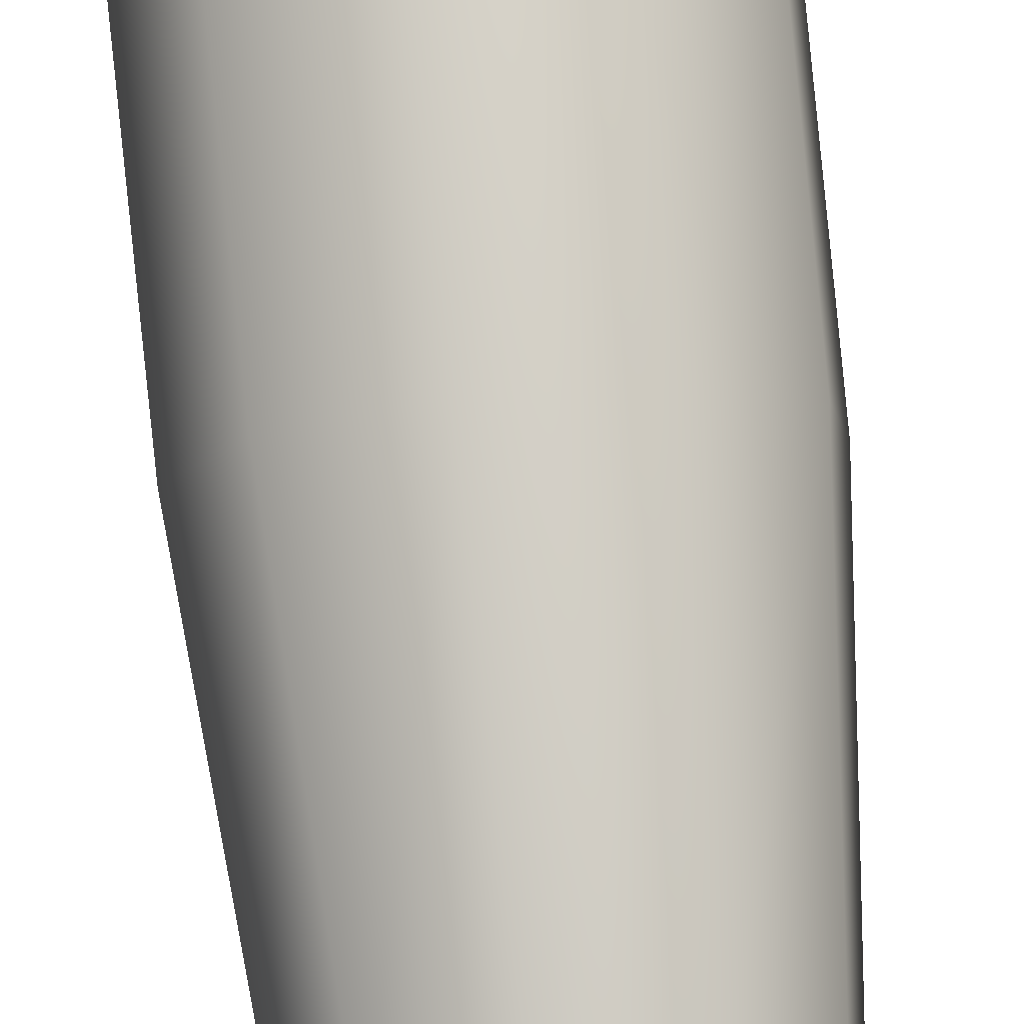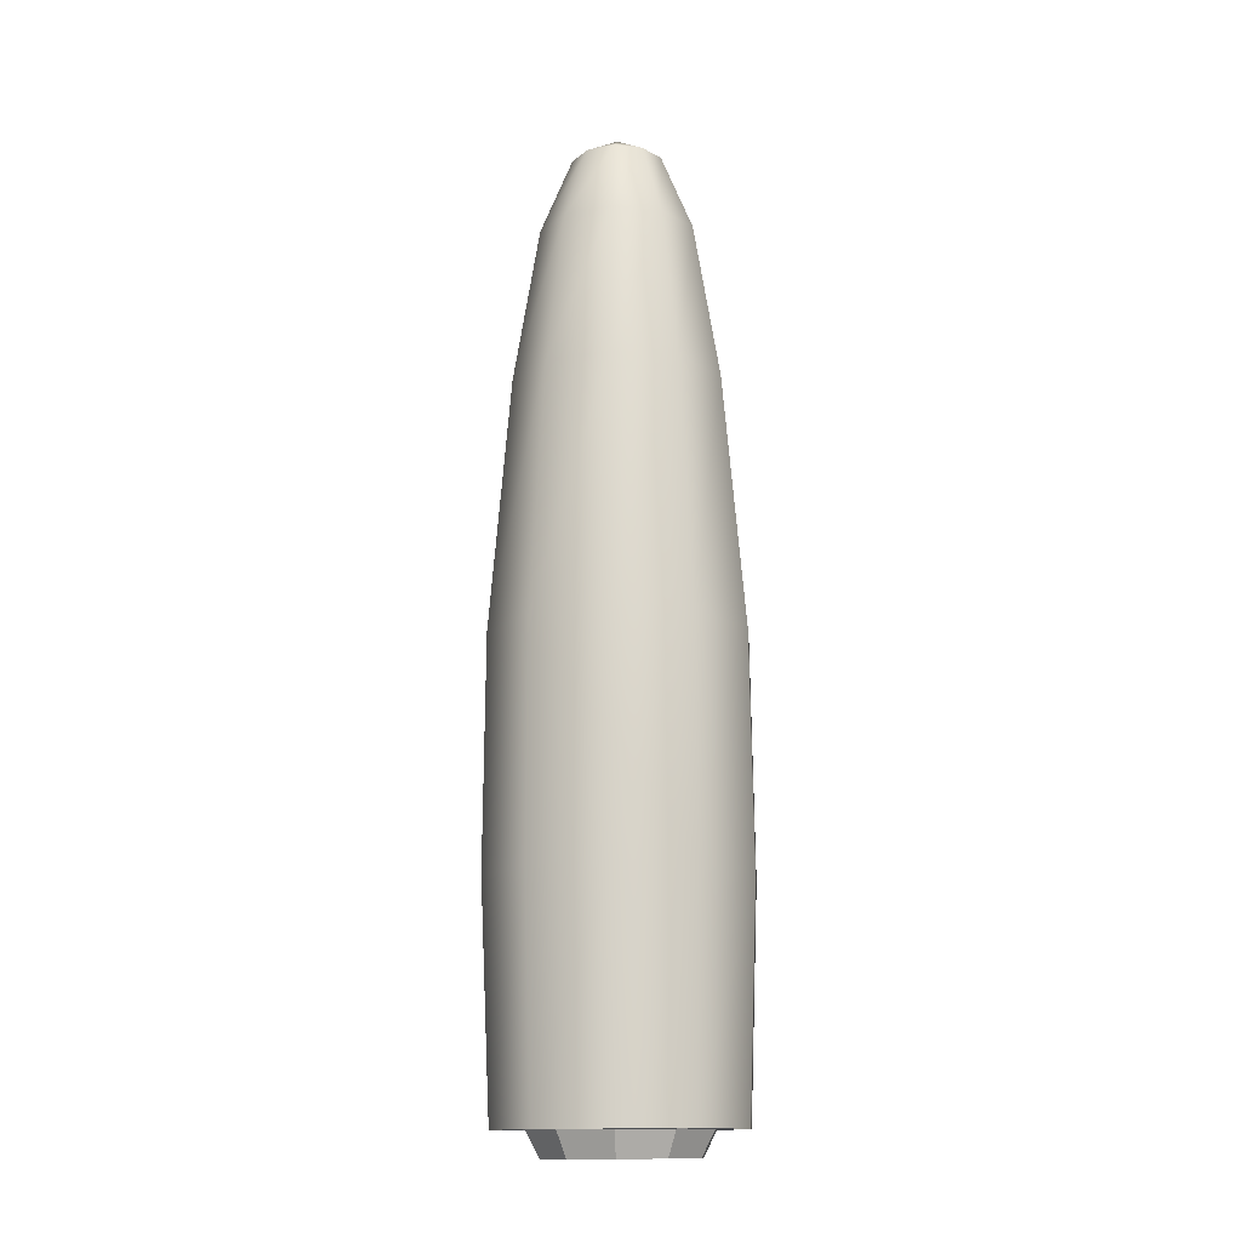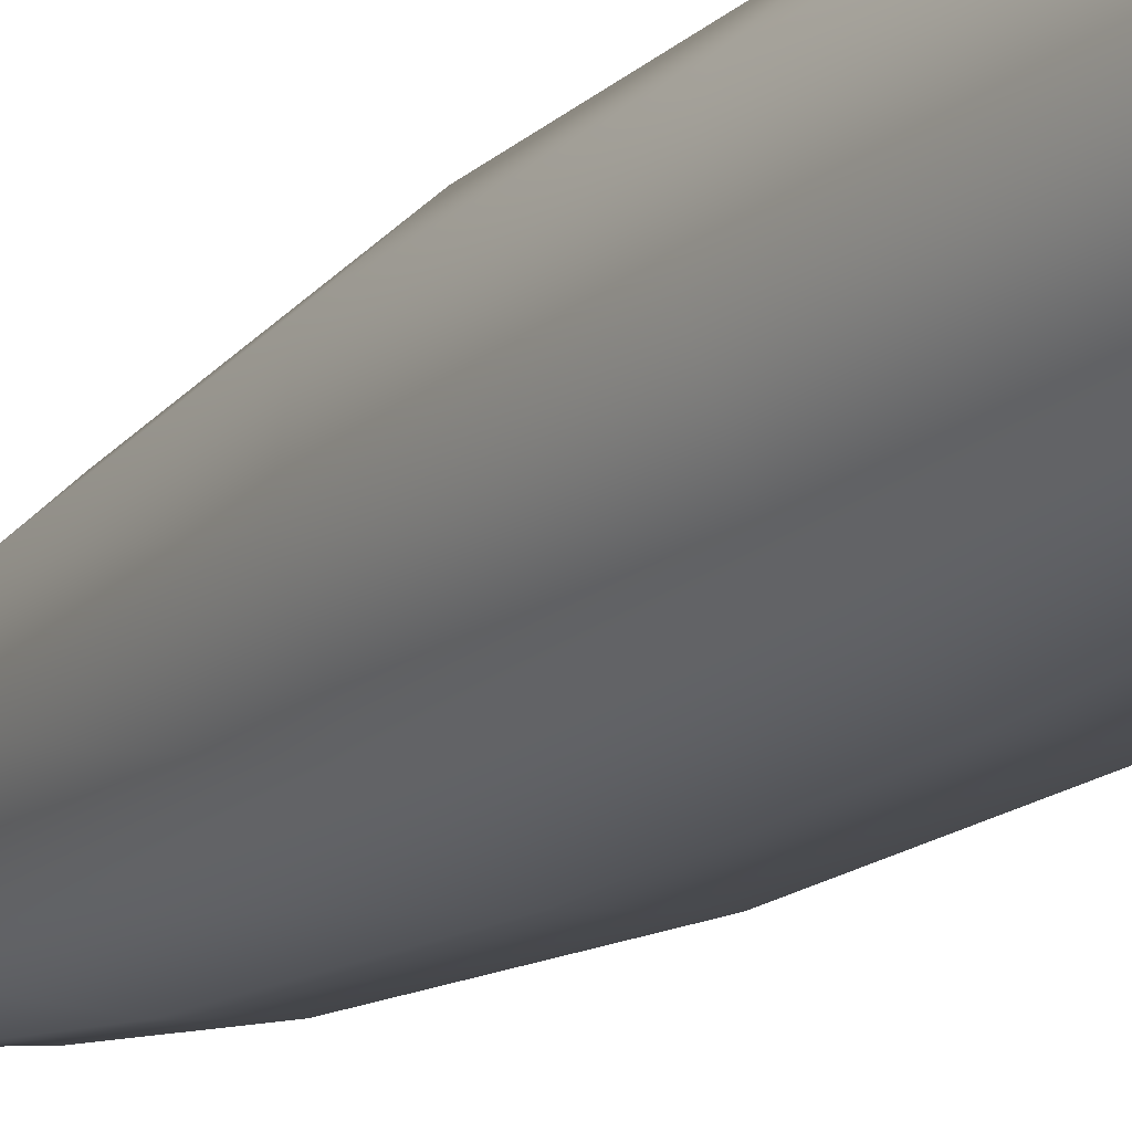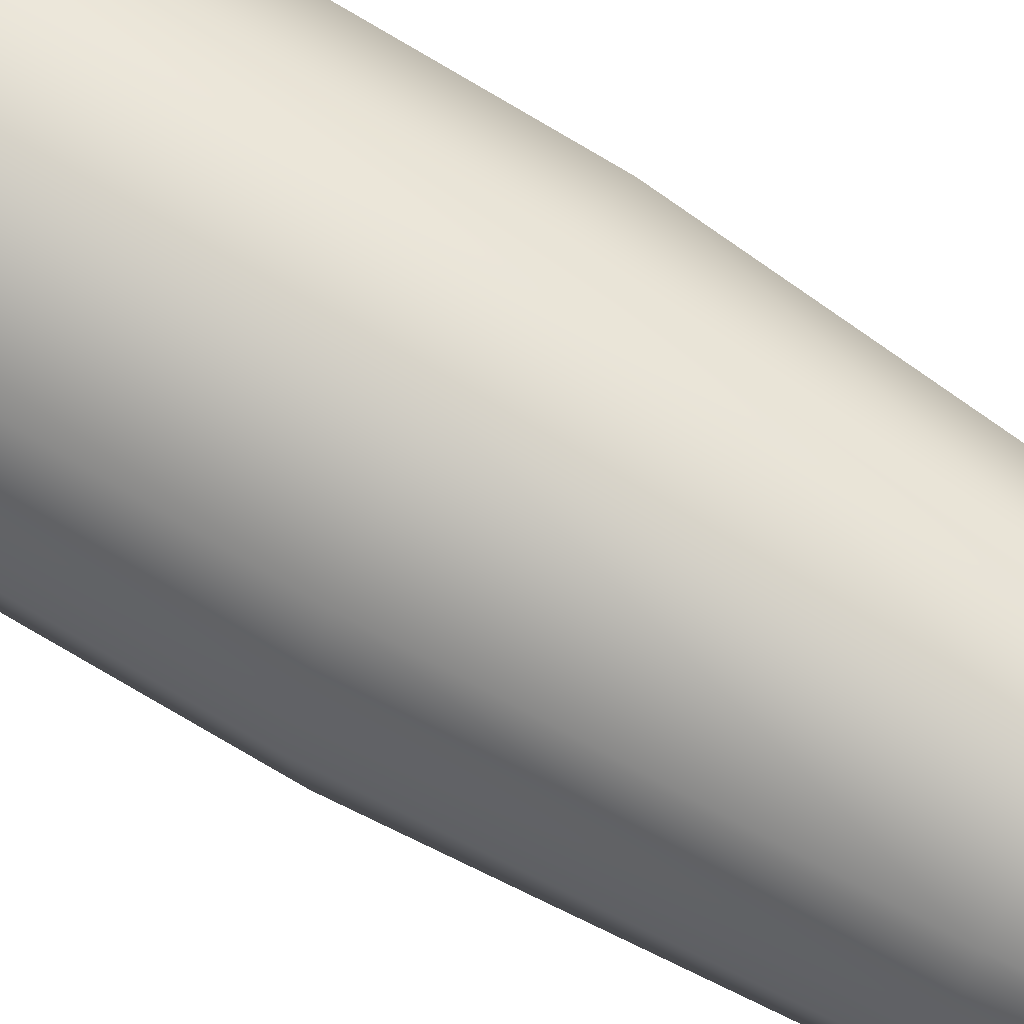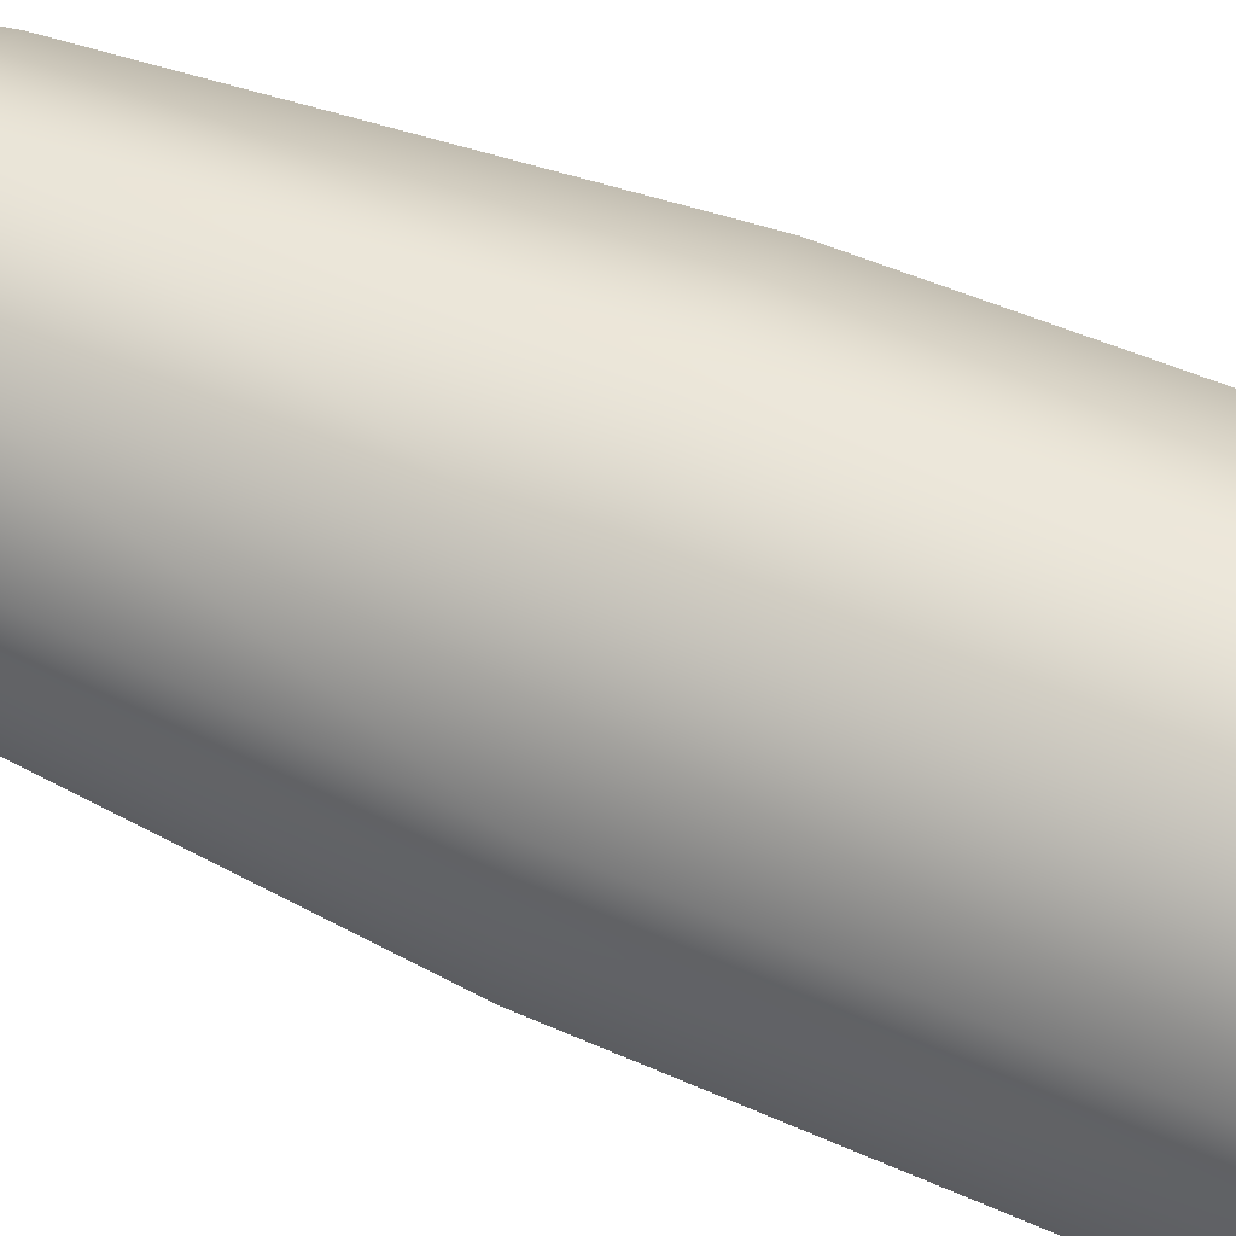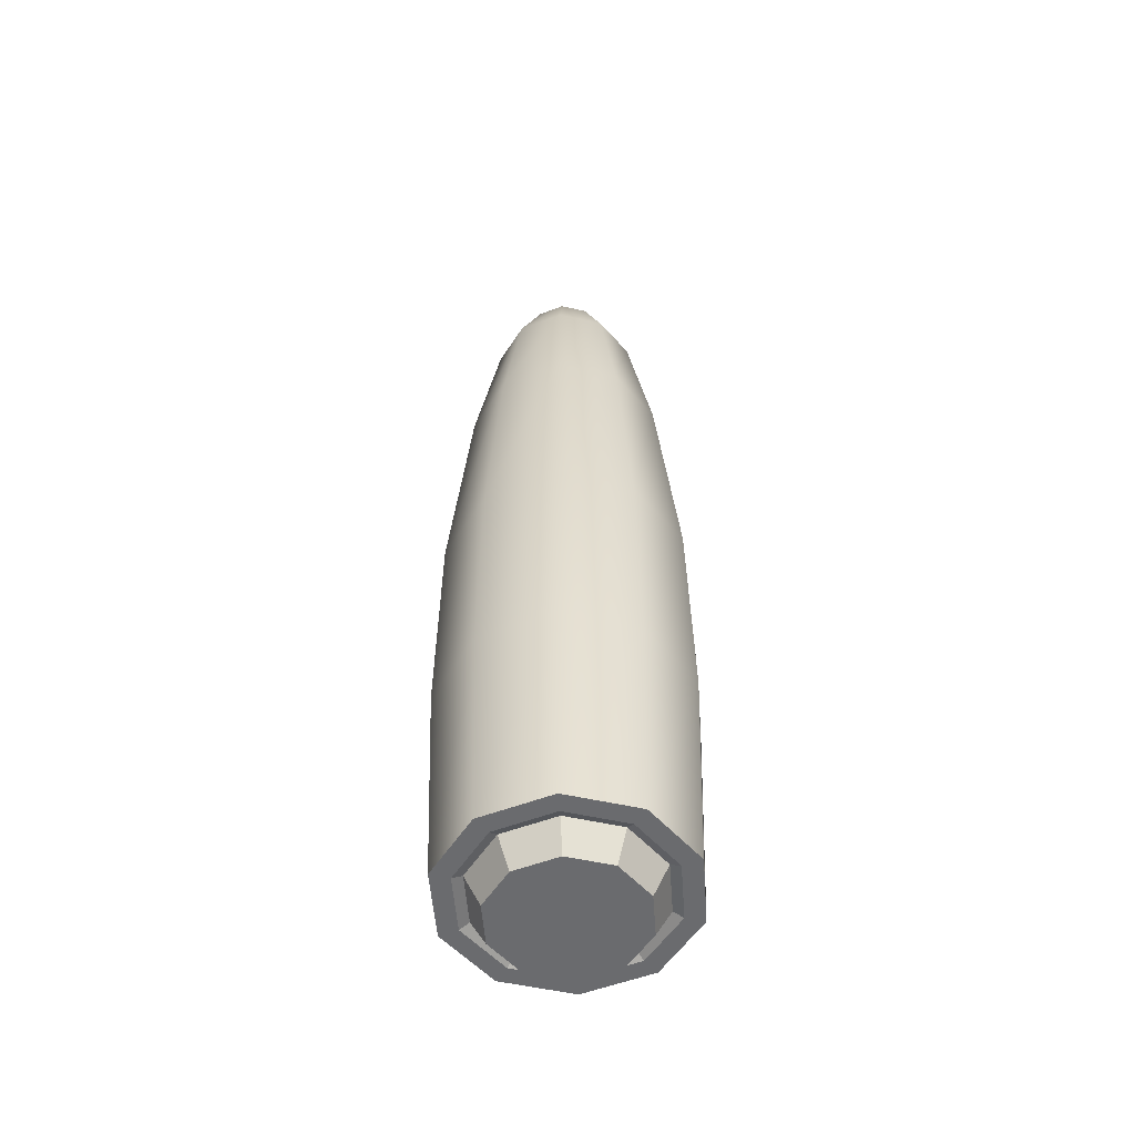
<metadata>
{"format":"obj","ext":"obj","renderer":"f3d","projection":"perspective","resolution":1024,"background":"white","views":[{"elev":79.4,"azim":174.3,"up":"+Z"},{"elev":-14.0,"azim":48.9,"up":"+Y"},{"elev":-20.1,"azim":-34.4,"up":"+Z"},{"elev":70.9,"azim":121.5,"up":"+Z"},{"elev":56.7,"azim":-65.7,"up":"+Z"},{"elev":-53.5,"azim":48.8,"up":"+Y"}]}
</metadata>
<code>
g default
v 0.01834 6.2e-05 -0.00921
v 0.009425 0.000104 -0.01823
v -0.003092 0.000106 -0.02029
v -0.01443 6.8e-05 -0.0146
v -0.02025 3e-06 -0.00333
v -0.01834 -6.2e-05 0.00921
v -0.009425 -0.000104 0.01823
v 0.003092 -0.000106 0.02029
v 0.01443 -6.8e-05 0.0146
v 0.02025 -3e-06 0.00333
v 0.01181 0.1452 -0.005209
v 0.00602 0.1452 -0.01107
v -0.002112 0.1452 -0.01241
v -0.009477 0.1452 -0.008709
v -0.01326 0.1452 -0.001388
v -0.01202 0.1451 0.00676
v -0.006227 0.1451 0.01262
v 0.001905 0.1451 0.01396
v 0.009271 0.1451 0.01026
v 0.01306 0.1452 0.002939
v 0.01923 0.07646 -0.009277
v 0.009857 0.07651 -0.01876
v -0.003305 0.07651 -0.02093
v -0.01523 0.07647 -0.01494
v -0.02135 0.0764 -0.003093
v -0.01934 0.07633 0.01009
v -0.009965 0.07629 0.01958
v 0.003197 0.07629 0.02174
v 0.01512 0.07633 0.01576
v 0.02124 0.07639 0.003909
v 0.01584 0.1186 -0.007362
v 0.0175 0.1185 0.003524
v 0.01244 0.1185 0.01331
v 0.002599 0.1184 0.01825
v -0.008266 0.1184 0.01646
v -0.01601 0.1185 0.008628
v -0.01767 0.1185 -0.002257
v -0.01261 0.1186 -0.01204
v -0.002768 0.1186 -0.01698
v 0.008097 0.1186 -0.01519
v 0.01969 0.03827 -0.009698
v 0.01011 0.03831 -0.0194
v -0.003351 0.03831 -0.02161
v -0.01554 0.03827 -0.01549
v -0.0218 0.0382 -0.003376
v -0.01975 0.03813 0.01011
v -0.01016 0.03809 0.01981
v 0.003297 0.03808 0.02202
v 0.01548 0.03813 0.0159
v 0.02175 0.03819 0.003784
v 0.006881 0.1586 -0.002665
v 0.003481 0.1586 -0.006105
v -0.000116 0.1631 0.000871
v -0.001292 0.1586 -0.00689
v -0.005615 0.1586 -0.004719
v -0.007836 0.1586 -0.000423
v -0.007107 0.1586 0.004359
v -0.003707 0.1585 0.0078
v 0.001066 0.1585 0.008584
v 0.005389 0.1586 0.006414
v 0.00761 0.1586 0.002117
v 0.01537 5.2e-05 -0.007716
v 0.007896 8.7e-05 -0.01527
v -0.00259 8.9e-05 -0.017
v -0.01209 5.7e-05 -0.01223
v -0.01697 3e-06 -0.00279
v -0.01537 -5.2e-05 0.007716
v -0.007896 -8.7e-05 0.01527
v 0.00259 -8.9e-05 0.017
v 0.01209 -5.7e-05 0.01223
v 0.01697 -3e-06 0.00279
v 0.01383 0.000939 -0.00694
v 0.007106 0.000971 -0.01374
v -0.002332 0.000972 -0.01529
v -0.01088 0.000943 -0.011
v -0.01527 0.000895 -0.002506
v -0.01383 0.000845 0.006949
v -0.007107 0.000814 0.01375
v 0.00233 0.000812 0.0153
v 0.01088 0.000841 0.01101
v 0.01527 0.00089 0.002515
v 0.01138 -0.004217 -0.005738
v 0.005852 -0.004191 -0.01134
v 3e-06 -0.004255 -2.3e-05
v -0.001916 -0.004189 -0.01261
v -0.00895 -0.004213 -0.009081
v -0.01256 -0.004253 -0.002089
v -0.01138 -0.004294 0.005693
v -0.005846 -0.00432 0.01129
v 0.001922 -0.004321 0.01257
v 0.008956 -0.004297 0.009036
v 0.01257 -0.004257 0.002044
g pCylinder2
f 21 22 40 31
f 22 23 39 40
f 23 24 38 39
f 24 25 37 38
f 25 26 36 37
f 26 27 35 36
f 27 28 34 35
f 28 29 33 34
f 29 30 32 33
f 30 21 31 32
f 83 82 84
f 85 83 84
f 86 85 84
f 87 86 84
f 88 87 84
f 89 88 84
f 90 89 84
f 91 90 84
f 92 91 84
f 82 92 84
f 51 52 53
f 52 54 53
f 54 55 53
f 55 56 53
f 56 57 53
f 57 58 53
f 58 59 53
f 59 60 53
f 60 61 53
f 61 51 53
f 41 42 22 21
f 42 43 23 22
f 43 44 24 23
f 44 45 25 24
f 45 46 26 25
f 46 47 27 26
f 47 48 28 27
f 48 49 29 28
f 49 50 30 29
f 50 41 21 30
f 32 31 11 20
f 33 32 20 19
f 34 33 19 18
f 35 34 18 17
f 36 35 17 16
f 37 36 16 15
f 38 37 15 14
f 39 38 14 13
f 40 39 13 12
f 31 40 12 11
f 1 2 42 41
f 2 3 43 42
f 3 4 44 43
f 4 5 45 44
f 5 6 46 45
f 6 7 47 46
f 7 8 48 47
f 8 9 49 48
f 9 10 50 49
f 10 1 41 50
f 11 12 52 51
f 12 13 54 52
f 13 14 55 54
f 14 15 56 55
f 15 16 57 56
f 16 17 58 57
f 17 18 59 58
f 18 19 60 59
f 19 20 61 60
f 20 11 51 61
f 2 1 62 63
f 3 2 63 64
f 4 3 64 65
f 5 4 65 66
f 6 5 66 67
f 7 6 67 68
f 8 7 68 69
f 9 8 69 70
f 10 9 70 71
f 1 10 71 62
f 63 62 72 73
f 64 63 73 74
f 65 64 74 75
f 66 65 75 76
f 67 66 76 77
f 68 67 77 78
f 69 68 78 79
f 70 69 79 80
f 71 70 80 81
f 62 71 81 72
f 73 72 82 83
f 74 73 83 85
f 75 74 85 86
f 76 75 86 87
f 77 76 87 88
f 78 77 88 89
f 79 78 89 90
f 80 79 90 91
f 81 80 91 92
f 72 81 92 82

</code>
